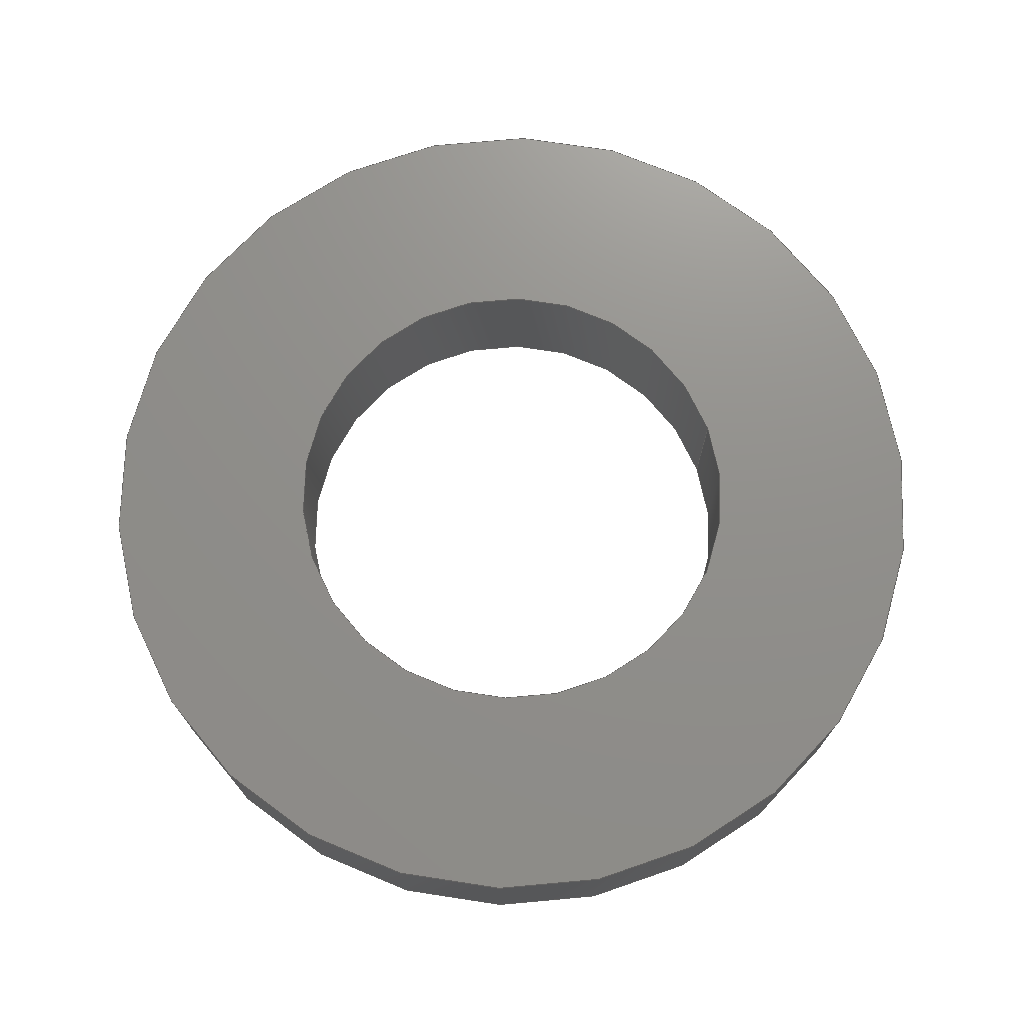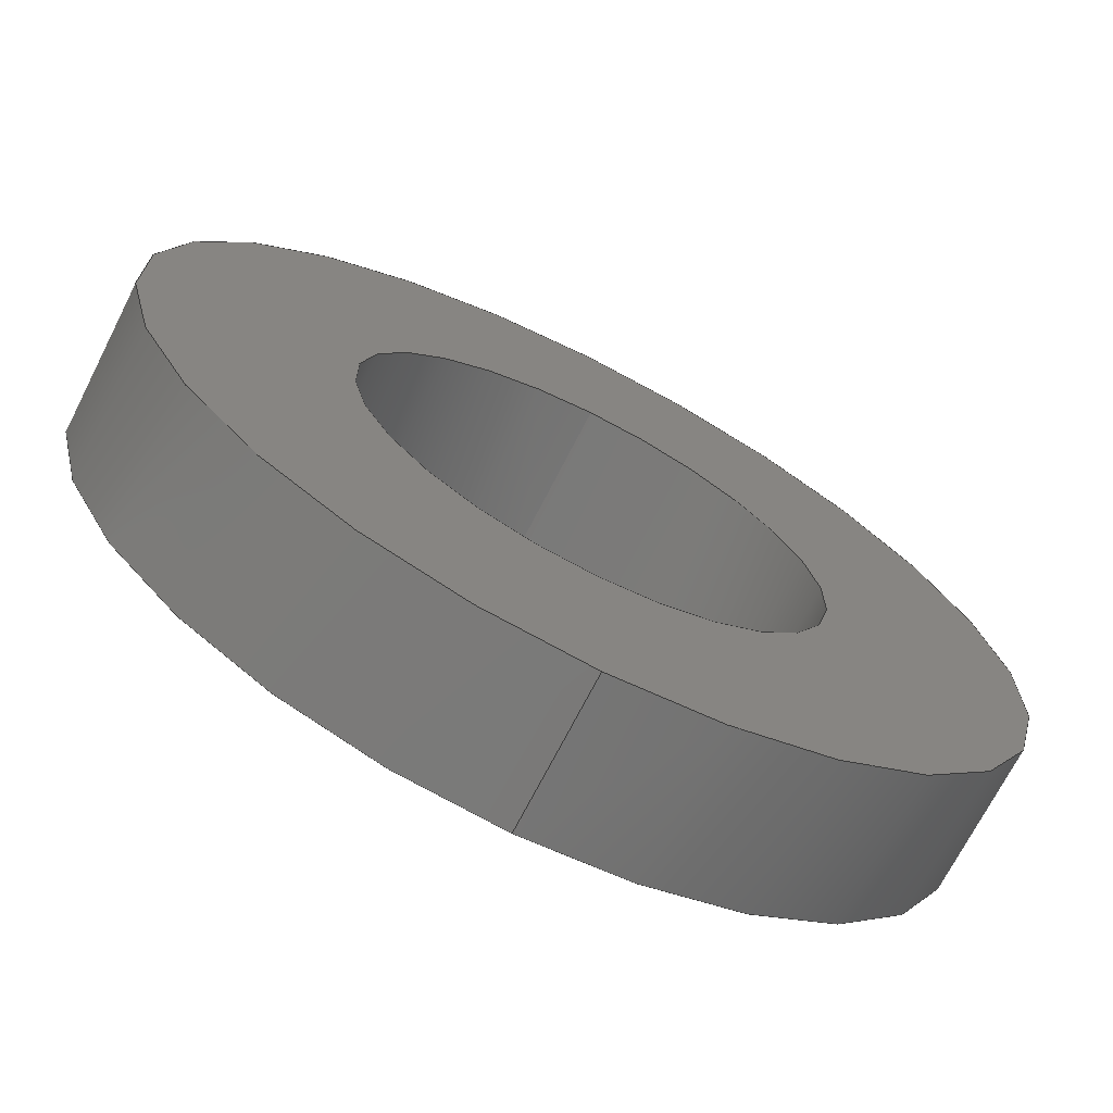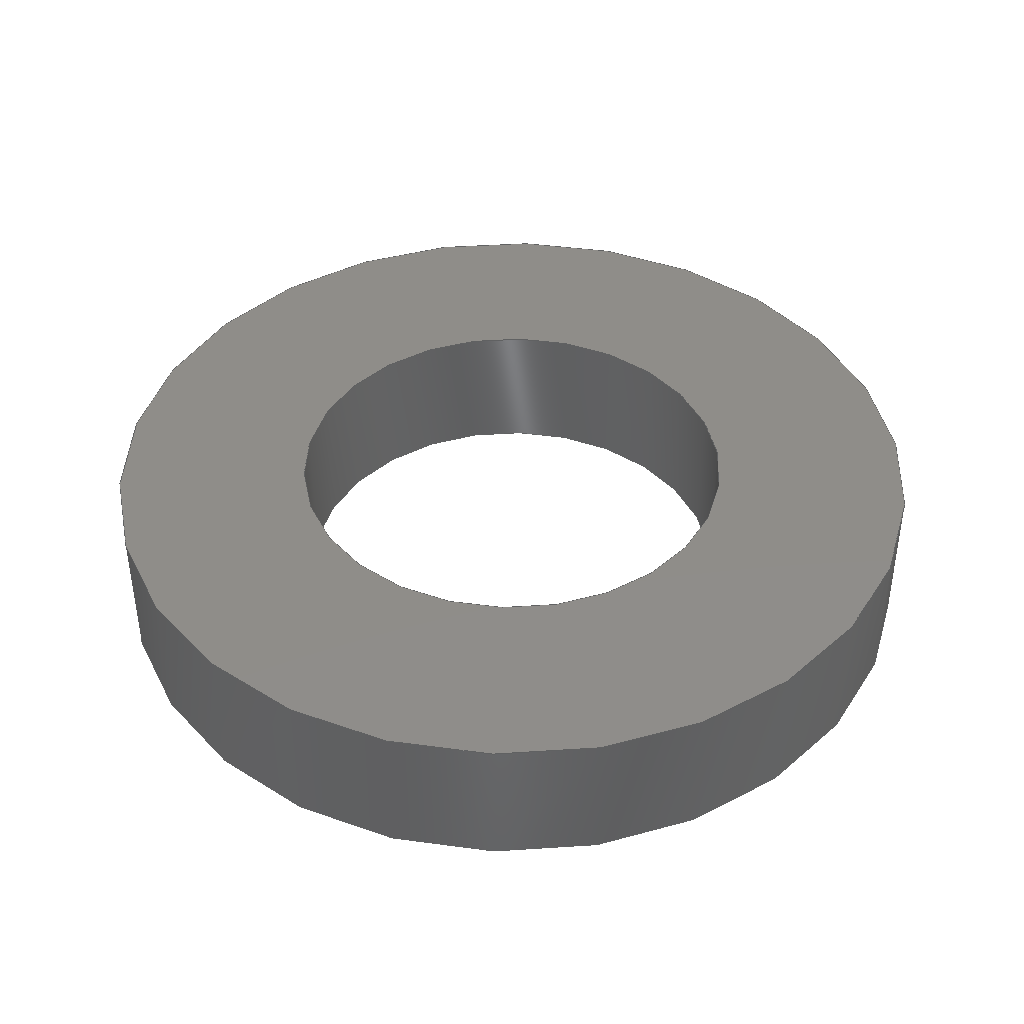
<metadata>
{"format":"step","ext":"step","renderer":"f3d","projection":"perspective","resolution":1024,"background":"white","views":[{"elev":72.8,"azim":-109.0,"up":"+Y"},{"elev":-70.6,"azim":-27.0,"up":"+Z"},{"elev":41.4,"azim":30.1,"up":"+Y"}]}
</metadata>
<code>
ISO-10303-21;
DATA;
#1 = PRODUCT_DEFINITION_SHAPE ( 'NONE', 'NONE',  #168 ) ;
#2 = CIRCLE ( 'NONE', #130, 1.6 ) ;
#3 = ORIENTED_EDGE ( 'NONE', *, *, #166, .T. ) ;
#4 = DIRECTION ( 'NONE',  ( 0, 0, 1 ) ) ;
#5 = VERTEX_POINT ( 'NONE', #180 ) ;
#6 = VERTEX_POINT ( 'NONE', #60 ) ;
#7 = CIRCLE ( 'NONE', #117, 3 ) ;
#8 = FACE_OUTER_BOUND ( 'NONE', #99, .T. ) ;
#9 = CYLINDRICAL_SURFACE ( 'NONE', #39, 3 ) ;
#10 = CARTESIAN_POINT ( 'NONE',  ( 0, 0, 0 ) ) ;
#11 = LINE ( 'NONE', #169, #42 ) ;
#12 = DIRECTION ( 'NONE',  ( 0, 1, 0 ) ) ;
#13 = ORIENTED_EDGE ( 'NONE', *, *, #58, .T. ) ;
#14 = VERTEX_POINT ( 'NONE', #52 ) ;
#15 = LINE ( 'NONE', #45, #245 ) ;
#16 = APPROVAL_ROLE ( '' ) ;
#17 = APPLICATION_PROTOCOL_DEFINITION ( 'international standard', 'config_control_design', 1994, #19 ) ;
#18 = ORIENTED_EDGE ( 'NONE', *, *, #112, .F. ) ;
#19 = APPLICATION_CONTEXT ( 'configuration controlled 3d designs of mechanical parts and assemblies' ) ;
#20 = PRODUCT ( '2075-A', '2075-A', '', ( #24 ) ) ;
#21 = PERSON_AND_ORGANIZATION_ROLE ( 'design_owner' ) ;
#22 = ORIENTED_EDGE ( 'NONE', *, *, #151, .F. ) ;
#23 = LOCAL_TIME ( 19, 55, 32, #65 ) ;
#24 = MECHANICAL_CONTEXT ( 'NONE', #25, 'mechanical' ) ;
#25 = APPLICATION_CONTEXT ( 'configuration controlled 3d designs of mechanical parts and assemblies' ) ;
#26 = DIRECTION ( 'NONE',  ( 1, 0, 0 ) ) ;
#27 = CARTESIAN_POINT ( 'NONE',  ( 0, 1, 0 ) ) ;
#28 = APPLICATION_PROTOCOL_DEFINITION ( 'international standard', 'config_control_design', 1994, #25 ) ;
#29 = CARTESIAN_POINT ( 'NONE',  ( 0, 0, 0 ) ) ;
#30 = DIRECTION ( 'NONE',  ( 0, 0, -1 ) ) ;
#31 = CARTESIAN_POINT ( 'NONE',  ( 0, 1, 0 ) ) ;
#32 = AXIS2_PLACEMENT_3D ( 'NONE', #182, #179, #164 ) ;
#33 = FACE_BOUND ( 'NONE', #41, .T. ) ;
#34 = DIRECTION ( 'NONE',  ( -0, -1, -0 ) ) ;
#35 = VECTOR ( 'NONE', #71, 1000 ) ;
#36 = VERTEX_POINT ( 'NONE', #181 ) ;
#37 = PERSON_AND_ORGANIZATION_ROLE ( 'creator' ) ;
#38 = AXIS2_PLACEMENT_3D ( 'NONE', #113, #172, #175 ) ;
#39 = AXIS2_PLACEMENT_3D ( 'NONE', #48, #150, #76 ) ;
#40 = CIRCLE ( 'NONE', #81, 3 ) ;
#41 = EDGE_LOOP ( 'NONE', ( #98, #142 ) ) ;
#42 = VECTOR ( 'NONE', #34, 1000 ) ;
#43 = DIRECTION ( 'NONE',  ( 0, 1, 0 ) ) ;
#44 = PERSON_AND_ORGANIZATION ( #114, #243 ) ;
#45 = CARTESIAN_POINT ( 'NONE',  ( 1.959e-16, 1, 1.6 ) ) ;
#46 = EDGE_LOOP ( 'NONE', ( #3, #199, #239, #66 ) ) ;
#47 = APPROVAL ( #126, 'UNSPECIFIED' ) ;
#48 = CARTESIAN_POINT ( 'NONE',  ( 0, 1, 0 ) ) ;
#49 = ORIENTED_EDGE ( 'NONE', *, *, #197, .F. ) ;
#50 = SECURITY_CLASSIFICATION ( '', '', #125 ) ;
#51 = EDGE_LOOP ( 'NONE', ( #105, #22 ) ) ;
#52 = CARTESIAN_POINT ( 'NONE',  ( 0, 1, -3 ) ) ;
#53 = ADVANCED_BREP_SHAPE_REPRESENTATION ( '2075-A', ( #90, #167 ), #64 ) ;
#54 = CARTESIAN_POINT ( 'NONE',  ( 0, 1, 0 ) ) ;
#55 = DESIGN_CONTEXT ( 'detailed design', #19, 'design' ) ;
#56 = ORIENTED_EDGE ( 'NONE', *, *, #96, .T. ) ;
#57 = EDGE_CURVE ( 'NONE', #14, #203, #40, .T. ) ;
#58 = EDGE_CURVE ( 'NONE', #36, #6, #238, .T. ) ;
#59 = VERTEX_POINT ( 'NONE', #218 ) ;
#60 = CARTESIAN_POINT ( 'NONE',  ( 3.674e-16, 0, 3 ) ) ;
#61 = APPROVAL_STATUS ( 'not_yet_approved' ) ;
#62 = CC_DESIGN_PERSON_AND_ORGANIZATION_ASSIGNMENT ( #227, #37, ( #168 ) ) ;
#63 = APPROVAL_PERSON_ORGANIZATION ( #44, #208, #84 ) ;
#64 =( GEOMETRIC_REPRESENTATION_CONTEXT ( 3 ) GLOBAL_UNCERTAINTY_ASSIGNED_CONTEXT ( ( #178 ) ) GLOBAL_UNIT_ASSIGNED_CONTEXT ( ( #137, #211, #212 ) ) REPRESENTATION_CONTEXT ( 'NONE', 'WORKASPACE' ) );
#65 = COORDINATED_UNIVERSAL_TIME_OFFSET ( 1, 0, .AHEAD. ) ;
#66 = ORIENTED_EDGE ( 'NONE', *, *, #96, .F. ) ;
#67 = AXIS2_PLACEMENT_3D ( 'NONE', #155, #141, #159 ) ;
#68 = ORIENTED_EDGE ( 'NONE', *, *, #57, .T. ) ;
#69 = DATE_AND_TIME ( #219, #23 ) ;
#70 = ORIENTED_EDGE ( 'NONE', *, *, #57, .F. ) ;
#71 = DIRECTION ( 'NONE',  ( -0, -1, -0 ) ) ;
#72 = ADVANCED_FACE ( 'NONE', ( #209, #33 ), #116, .F. ) ;
#73 = ORIENTED_EDGE ( 'NONE', *, *, #216, .F. ) ;
#74 = CYLINDRICAL_SURFACE ( 'NONE', #213, 1.6 ) ;
#75 = ADVANCED_FACE ( 'NONE', ( #194, #101 ), #158, .T. ) ;
#76 = DIRECTION ( 'NONE',  ( 0, 0, -1 ) ) ;
#77 = EDGE_CURVE ( 'NONE', #5, #59, #247, .T. ) ;
#78 = DIRECTION ( 'NONE',  ( 0, 0, 1 ) ) ;
#79 = ADVANCED_FACE ( 'NONE', ( #139 ), #9, .T. ) ;
#80 = ADVANCED_FACE ( 'NONE', ( #8 ), #136, .T. ) ;
#81 = AXIS2_PLACEMENT_3D ( 'NONE', #54, #122, #121 ) ;
#82 = ADVANCED_FACE ( 'NONE', ( #248 ), #74, .F. ) ;
#83 = ADVANCED_FACE ( 'NONE', ( #91 ), #224, .F. ) ;
#84 = APPROVAL_ROLE ( '' ) ;
#85 = APPROVAL ( #206, 'UNSPECIFIED' ) ;
#86 = CC_DESIGN_APPROVAL ( #208, ( #135 ) ) ;
#87 = DATE_TIME_ROLE ( 'creation_date' ) ;
#88 = CARTESIAN_POINT ( 'NONE',  ( 3.674e-16, 1, 3 ) ) ;
#89 = CARTESIAN_POINT ( 'NONE',  ( 0, 1, 0 ) ) ;
#90 = MANIFOLD_SOLID_BREP ( 'Boss-Extrude1', #127 ) ;
#91 = FACE_OUTER_BOUND ( 'NONE', #46, .T. ) ;
#92 = CC_DESIGN_PERSON_AND_ORGANIZATION_ASSIGNMENT ( #222, #236, ( #135 ) ) ;
#93 = VECTOR ( 'NONE', #119, 1000 ) ;
#94 = VERTEX_POINT ( 'NONE', #165 ) ;
#95 = CC_DESIGN_APPROVAL ( #47, ( #168 ) ) ;
#96 = EDGE_CURVE ( 'NONE', #107, #5, #134, .T. ) ;
#97 = ORIENTED_EDGE ( 'NONE', *, *, #108, .T. ) ;
#98 = ORIENTED_EDGE ( 'NONE', *, *, #77, .T. ) ;
#99 = EDGE_LOOP ( 'NONE', ( #49, #70, #97, #13 ) ) ;
#100 = DIRECTION ( 'NONE',  ( 0, 1, 0 ) ) ;
#101 = FACE_BOUND ( 'NONE', #51, .T. ) ;
#102 = CIRCLE ( 'NONE', #162, 1.6 ) ;
#103 = DIRECTION ( 'NONE',  ( 0, 1, 0 ) ) ;
#104 = CARTESIAN_POINT ( 'NONE',  ( 0, 0, 0 ) ) ;
#105 = ORIENTED_EDGE ( 'NONE', *, *, #166, .F. ) ;
#106 = ORIENTED_EDGE ( 'NONE', *, *, #151, .T. ) ;
#107 = VERTEX_POINT ( 'NONE', #176 ) ;
#108 = EDGE_CURVE ( 'NONE', #14, #36, #11, .T. ) ;
#109 = CIRCLE ( 'NONE', #147, 3 ) ;
#110 = ORIENTED_EDGE ( 'NONE', *, *, #112, .T. ) ;
#111 = EDGE_LOOP ( 'NONE', ( #18, #205, #221, #226 ) ) ;
#112 = EDGE_CURVE ( 'NONE', #203, #14, #109, .T. ) ;
#113 = CARTESIAN_POINT ( 'NONE',  ( 0, 0, 0 ) ) ;
#114 = PERSON ( 'UNSPECIFIED', 'UNSPECIFIED', 'UNSPECIFIED', ('UNSPECIFIED'), ('UNSPECIFIED'), ('UNSPECIFIED') ) ;
#115 = DIRECTION ( 'NONE',  ( -0, -1, -0 ) ) ;
#116 = PLANE ( 'NONE',  #38 ) ;
#117 = AXIS2_PLACEMENT_3D ( 'NONE', #29, #12, #78 ) ;
#118 = DIRECTION ( 'NONE',  ( 0, -0, 1 ) ) ;
#119 = DIRECTION ( 'NONE',  ( -0, -1, -0 ) ) ;
#120 = DIRECTION ( 'NONE',  ( 0, 0, 1 ) ) ;
#121 = DIRECTION ( 'NONE',  ( 0, 0, 1 ) ) ;
#122 = DIRECTION ( 'NONE',  ( 0, 1, 0 ) ) ;
#123 = DIRECTION ( 'NONE',  ( 0, 0, 1 ) ) ;
#124 = CC_DESIGN_DATE_AND_TIME_ASSIGNMENT ( #192, #156, ( #50 ) ) ;
#125 = SECURITY_CLASSIFICATION_LEVEL ( 'unclassified' ) ;
#126 = APPROVAL_STATUS ( 'not_yet_approved' ) ;
#127 = CLOSED_SHELL ( 'NONE', ( #83, #79, #75, #72, #80, #82 ) ) ;
#128 = EDGE_LOOP ( 'NONE', ( #68, #110 ) ) ;
#129 = CC_DESIGN_PERSON_AND_ORGANIZATION_ASSIGNMENT ( #202, #131, ( #135 ) ) ;
#130 = AXIS2_PLACEMENT_3D ( 'NONE', #160, #103, #4 ) ;
#131 = PERSON_AND_ORGANIZATION_ROLE ( 'design_supplier' ) ;
#132 = EDGE_LOOP ( 'NONE', ( #138, #106, #56, #144 ) ) ;
#133 = DIRECTION ( 'NONE',  ( 0, 0, -1 ) ) ;
#134 = LINE ( 'NONE', #171, #35 ) ;
#135 = PRODUCT_DEFINITION_FORMATION_WITH_SPECIFIED_SOURCE ( 'ANY', '', #20, .NOT_KNOWN. ) ;
#136 = CYLINDRICAL_SURFACE ( 'NONE', #67, 3 ) ;
#137 =( LENGTH_UNIT ( ) NAMED_UNIT ( * ) SI_UNIT ( .MILLI., .METRE. ) );
#138 = ORIENTED_EDGE ( 'NONE', *, *, #157, .F. ) ;
#139 = FACE_OUTER_BOUND ( 'NONE', #111, .T. ) ;
#140 = EDGE_CURVE ( 'NONE', #59, #5, #244, .T. ) ;
#141 = DIRECTION ( 'NONE',  ( -0, -1, -0 ) ) ;
#142 = ORIENTED_EDGE ( 'NONE', *, *, #140, .T. ) ;
#143 = DIRECTION ( 'NONE',  ( 0, 1, 0 ) ) ;
#144 = ORIENTED_EDGE ( 'NONE', *, *, #140, .F. ) ;
#145 = DIRECTION ( 'NONE',  ( 0, 0, 1 ) ) ;
#146 = CARTESIAN_POINT ( 'NONE',  ( 0, 1, 0 ) ) ;
#147 = AXIS2_PLACEMENT_3D ( 'NONE', #146, #43, #123 ) ;
#148 = CC_DESIGN_APPROVAL ( #85, ( #50 ) ) ;
#149 = AXIS2_PLACEMENT_3D ( 'NONE', #89, #220, #30 ) ;
#150 = DIRECTION ( 'NONE',  ( -0, -1, -0 ) ) ;
#151 = EDGE_CURVE ( 'NONE', #94, #107, #102, .T. ) ;
#152 = DIRECTION ( 'NONE',  ( 0, 1, 0 ) ) ;
#153 = DIRECTION ( 'NONE',  ( 0, 0, 1 ) ) ;
#154 = CARTESIAN_POINT ( 'NONE',  ( 0, 0, 0 ) ) ;
#155 = CARTESIAN_POINT ( 'NONE',  ( 0, 1, 0 ) ) ;
#156 = DATE_TIME_ROLE ( 'classification_date' ) ;
#157 = EDGE_CURVE ( 'NONE', #94, #59, #15, .T. ) ;
#158 = PLANE ( 'NONE',  #174 ) ;
#159 = DIRECTION ( 'NONE',  ( 0, 0, -1 ) ) ;
#160 = CARTESIAN_POINT ( 'NONE',  ( 0, 1, 0 ) ) ;
#161 = DIRECTION ( 'NONE',  ( -0, -1, -0 ) ) ;
#162 = AXIS2_PLACEMENT_3D ( 'NONE', #27, #143, #153 ) ;
#163 = DIRECTION ( 'NONE',  ( 0, 1, 0 ) ) ;
#164 = DIRECTION ( 'NONE',  ( 0, 0, 1 ) ) ;
#165 = CARTESIAN_POINT ( 'NONE',  ( 1.959e-16, 1, 1.6 ) ) ;
#166 = EDGE_CURVE ( 'NONE', #107, #94, #2, .T. ) ;
#167 = AXIS2_PLACEMENT_3D ( 'NONE', #10, #223, #26 ) ;
#168 = PRODUCT_DEFINITION ( 'UNKNOWN', '', #135, #55 ) ;
#169 = CARTESIAN_POINT ( 'NONE',  ( 0, 1, -3 ) ) ;
#170 = CARTESIAN_POINT ( 'NONE',  ( 0, 1, 0 ) ) ;
#171 = CARTESIAN_POINT ( 'NONE',  ( 0, 1, -1.6 ) ) ;
#172 = DIRECTION ( 'NONE',  ( 0, 1, 0 ) ) ;
#173 = AXIS2_PLACEMENT_3D ( 'NONE', #104, #100, #120 ) ;
#174 = AXIS2_PLACEMENT_3D ( 'NONE', #170, #163, #118 ) ;
#175 = DIRECTION ( 'NONE',  ( 0, -0, 1 ) ) ;
#176 = CARTESIAN_POINT ( 'NONE',  ( 0, 1, -1.6 ) ) ;
#177 = CC_DESIGN_PERSON_AND_ORGANIZATION_ASSIGNMENT ( #201, #215, ( #50 ) ) ;
#178 = UNCERTAINTY_MEASURE_WITH_UNIT (LENGTH_MEASURE( 1e-05 ), #137, 'distance_accuracy_value', 'NONE');
#179 = DIRECTION ( 'NONE',  ( 0, 1, 0 ) ) ;
#180 = CARTESIAN_POINT ( 'NONE',  ( 0, 0, -1.6 ) ) ;
#181 = CARTESIAN_POINT ( 'NONE',  ( 0, 0, -3 ) ) ;
#182 = CARTESIAN_POINT ( 'NONE',  ( 0, 0, 0 ) ) ;
#183 = PRODUCT_RELATED_PRODUCT_CATEGORY ( 'detail', '', ( #20 ) ) ;
#184 = APPROVAL_DATE_TIME ( #185, #85 ) ;
#185 = DATE_AND_TIME ( #186, #187 ) ;
#186 = CALENDAR_DATE ( 2015, 23, 11 ) ;
#187 = LOCAL_TIME ( 19, 55, 32, #188 ) ;
#188 = COORDINATED_UNIVERSAL_TIME_OFFSET ( 1, 0, .AHEAD. ) ;
#189 = CC_DESIGN_PERSON_AND_ORGANIZATION_ASSIGNMENT ( #233, #21, ( #20 ) ) ;
#190 = APPROVAL_PERSON_ORGANIZATION ( #191, #85, #228 ) ;
#191 = PERSON_AND_ORGANIZATION ( #114, #243 ) ;
#192 = DATE_AND_TIME ( #193, #198 ) ;
#193 = CALENDAR_DATE ( 2015, 23, 11 ) ;
#194 = FACE_OUTER_BOUND ( 'NONE', #128, .T. ) ;
#195 = LINE ( 'NONE', #246, #93 ) ;
#196 = AXIS2_PLACEMENT_3D ( 'NONE', #154, #152, #145 ) ;
#197 = EDGE_CURVE ( 'NONE', #203, #6, #195, .T. ) ;
#198 = LOCAL_TIME ( 19, 55, 32, #200 ) ;
#199 = ORIENTED_EDGE ( 'NONE', *, *, #157, .T. ) ;
#200 = COORDINATED_UNIVERSAL_TIME_OFFSET ( 1, 0, .AHEAD. ) ;
#201 = PERSON_AND_ORGANIZATION ( #114, #243 ) ;
#202 = PERSON_AND_ORGANIZATION ( #114, #243 ) ;
#203 = VERTEX_POINT ( 'NONE', #88 ) ;
#204 = SHAPE_DEFINITION_REPRESENTATION ( #1, #53 ) ;
#205 = ORIENTED_EDGE ( 'NONE', *, *, #197, .T. ) ;
#206 = APPROVAL_STATUS ( 'not_yet_approved' ) ;
#207 = ORIENTED_EDGE ( 'NONE', *, *, #58, .F. ) ;
#208 = APPROVAL ( #61, 'UNSPECIFIED' ) ;
#209 = FACE_OUTER_BOUND ( 'NONE', #241, .T. ) ;
#210 = LOCAL_TIME ( 19, 55, 32, #249 ) ;
#211 =( NAMED_UNIT ( * ) PLANE_ANGLE_UNIT ( ) SI_UNIT ( $, .RADIAN. ) );
#212 =( NAMED_UNIT ( * ) SI_UNIT ( $, .STERADIAN. ) SOLID_ANGLE_UNIT ( ) );
#213 = AXIS2_PLACEMENT_3D ( 'NONE', #31, #161, #133 ) ;
#214 = CC_DESIGN_DATE_AND_TIME_ASSIGNMENT ( #69, #87, ( #168 ) ) ;
#215 = PERSON_AND_ORGANIZATION_ROLE ( 'classification_officer' ) ;
#216 = EDGE_CURVE ( 'NONE', #6, #36, #7, .T. ) ;
#217 = CC_DESIGN_SECURITY_CLASSIFICATION ( #50, ( #135 ) ) ;
#218 = CARTESIAN_POINT ( 'NONE',  ( 1.959e-16, 0, 1.6 ) ) ;
#219 = CALENDAR_DATE ( 2015, 23, 11 ) ;
#220 = DIRECTION ( 'NONE',  ( -0, -1, -0 ) ) ;
#221 = ORIENTED_EDGE ( 'NONE', *, *, #216, .T. ) ;
#222 = PERSON_AND_ORGANIZATION ( #114, #243 ) ;
#223 = DIRECTION ( 'NONE',  ( 0, 0, 1 ) ) ;
#224 = CYLINDRICAL_SURFACE ( 'NONE', #149, 1.6 ) ;
#225 = APPROVAL_DATE_TIME ( #232, #47 ) ;
#226 = ORIENTED_EDGE ( 'NONE', *, *, #108, .F. ) ;
#227 = PERSON_AND_ORGANIZATION ( #114, #243 ) ;
#228 = APPROVAL_ROLE ( '' ) ;
#229 = APPROVAL_DATE_TIME ( #230, #208 ) ;
#230 = DATE_AND_TIME ( #231, #235 ) ;
#231 = CALENDAR_DATE ( 2015, 23, 11 ) ;
#232 = DATE_AND_TIME ( #237, #210 ) ;
#233 = PERSON_AND_ORGANIZATION ( #114, #243 ) ;
#234 = COORDINATED_UNIVERSAL_TIME_OFFSET ( 1, 0, .AHEAD. ) ;
#235 = LOCAL_TIME ( 19, 55, 32, #234 ) ;
#236 = PERSON_AND_ORGANIZATION_ROLE ( 'creator' ) ;
#237 = CALENDAR_DATE ( 2015, 23, 11 ) ;
#238 = CIRCLE ( 'NONE', #32, 3 ) ;
#239 = ORIENTED_EDGE ( 'NONE', *, *, #77, .F. ) ;
#240 = APPROVAL_PERSON_ORGANIZATION ( #242, #47, #16 ) ;
#241 = EDGE_LOOP ( 'NONE', ( #207, #73 ) ) ;
#242 = PERSON_AND_ORGANIZATION ( #114, #243 ) ;
#243 = ORGANIZATION ( 'UNSPECIFIED', 'UNSPECIFIED', '' ) ;
#244 = CIRCLE ( 'NONE', #173, 1.6 ) ;
#245 = VECTOR ( 'NONE', #115, 1000 ) ;
#246 = CARTESIAN_POINT ( 'NONE',  ( 3.674e-16, 1, 3 ) ) ;
#247 = CIRCLE ( 'NONE', #196, 1.6 ) ;
#248 = FACE_OUTER_BOUND ( 'NONE', #132, .T. ) ;
#249 = COORDINATED_UNIVERSAL_TIME_OFFSET ( 1, 0, .AHEAD. ) ;
ENDSEC;
END-ISO-10303-21;

</code>
